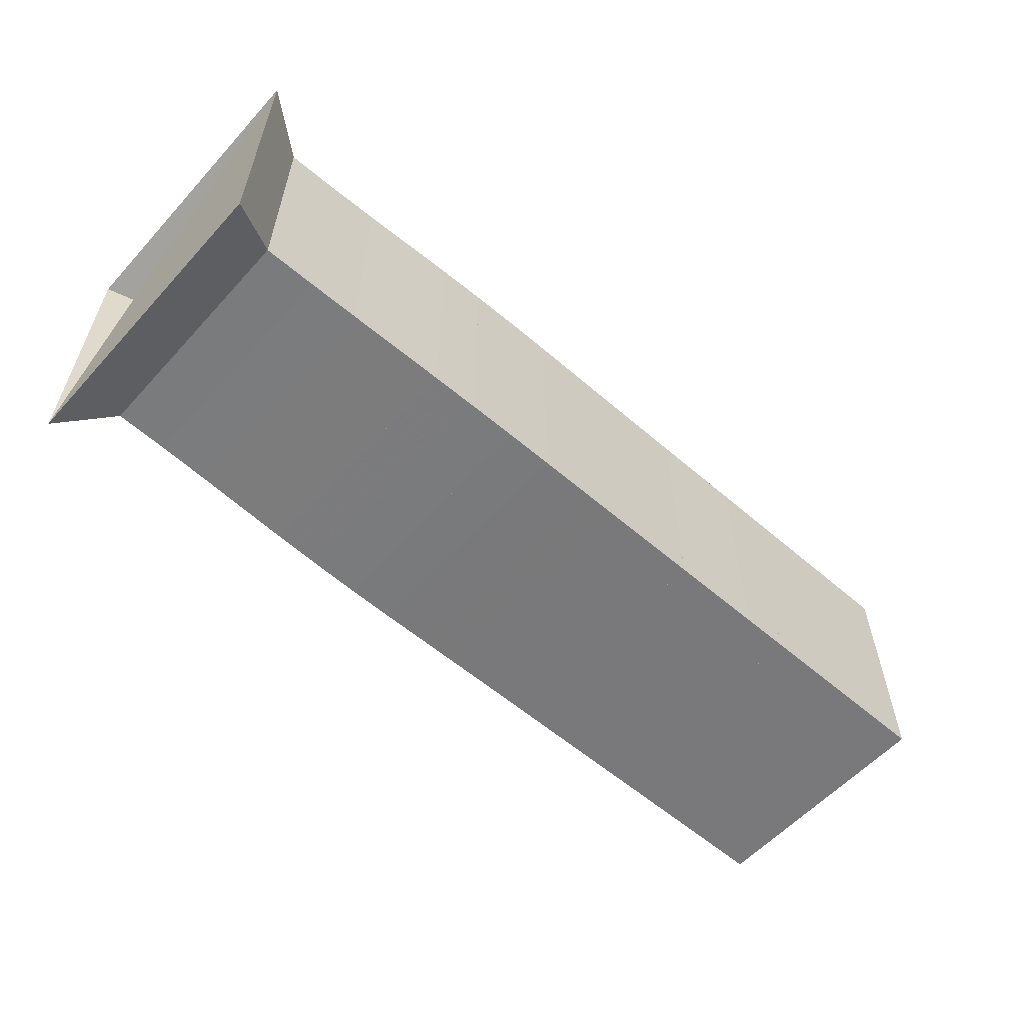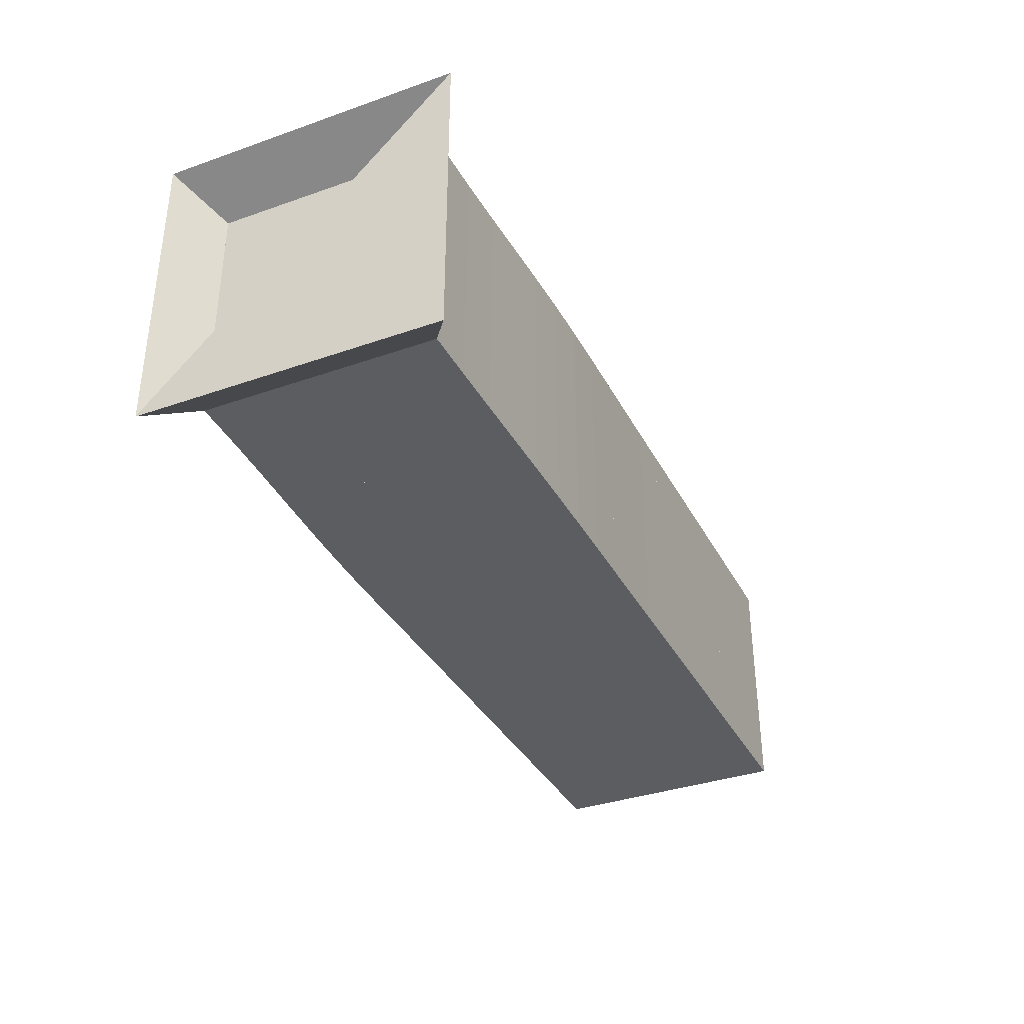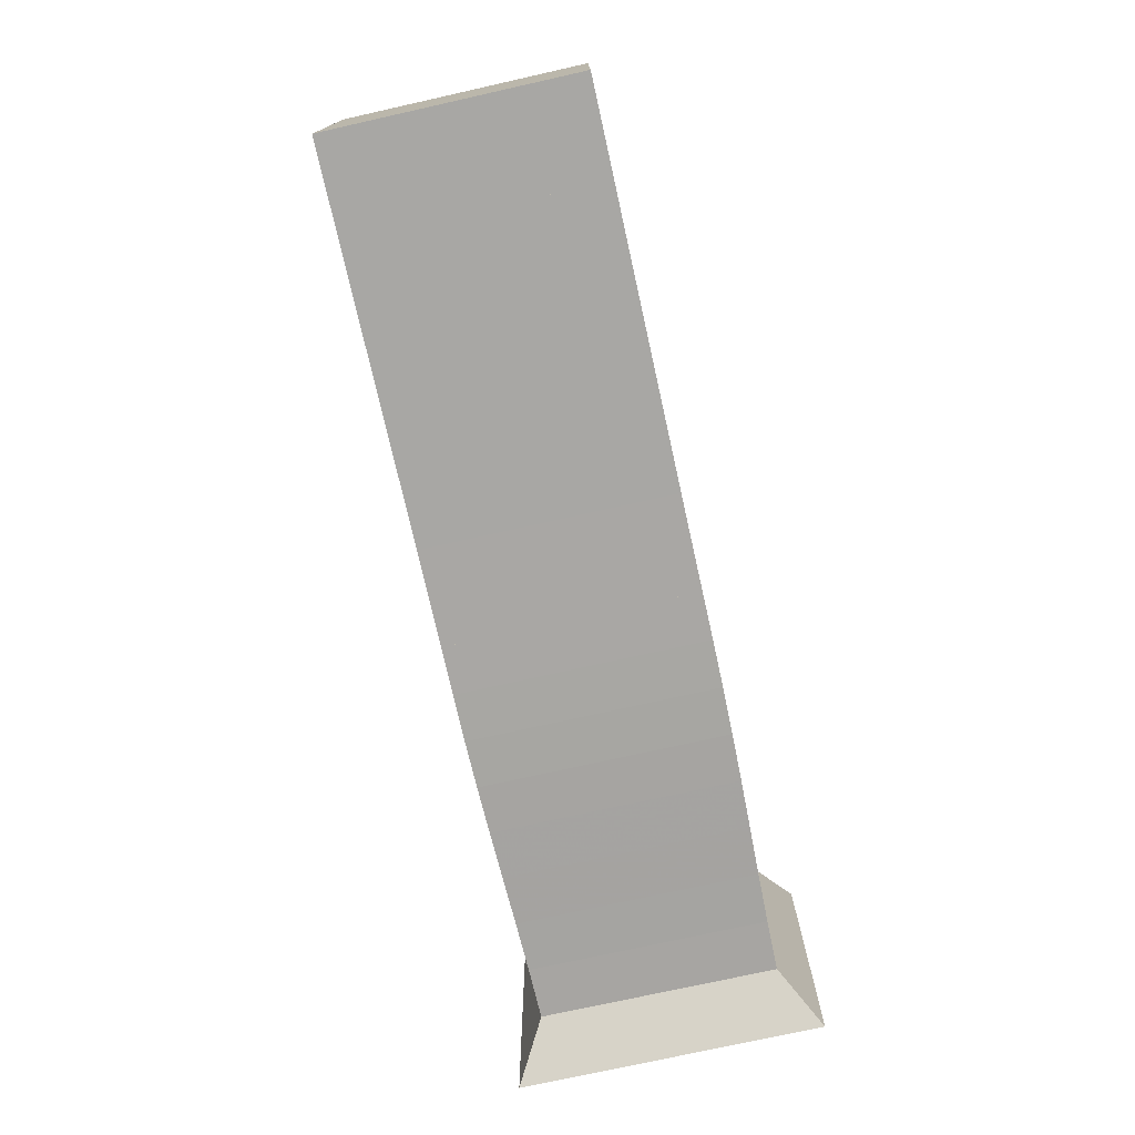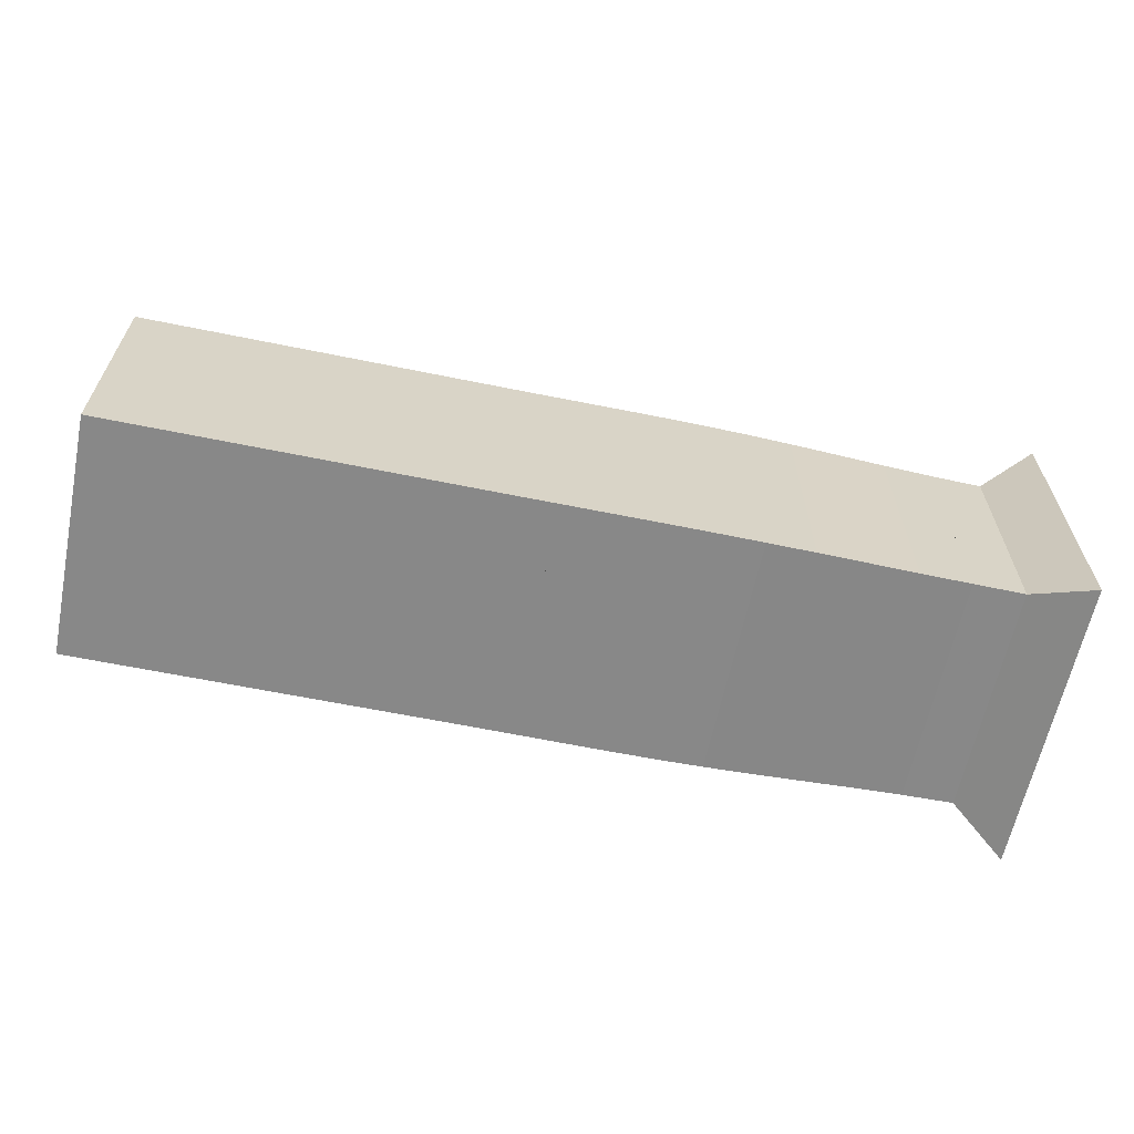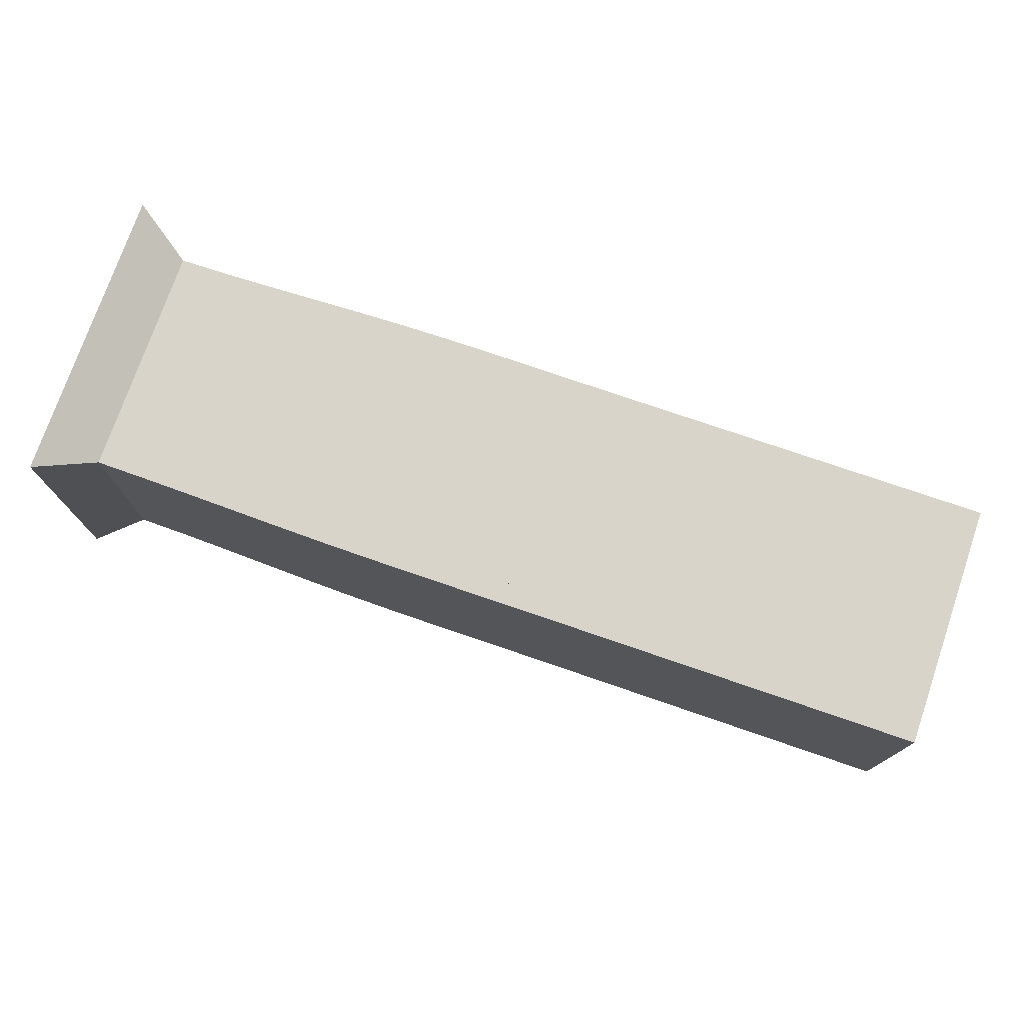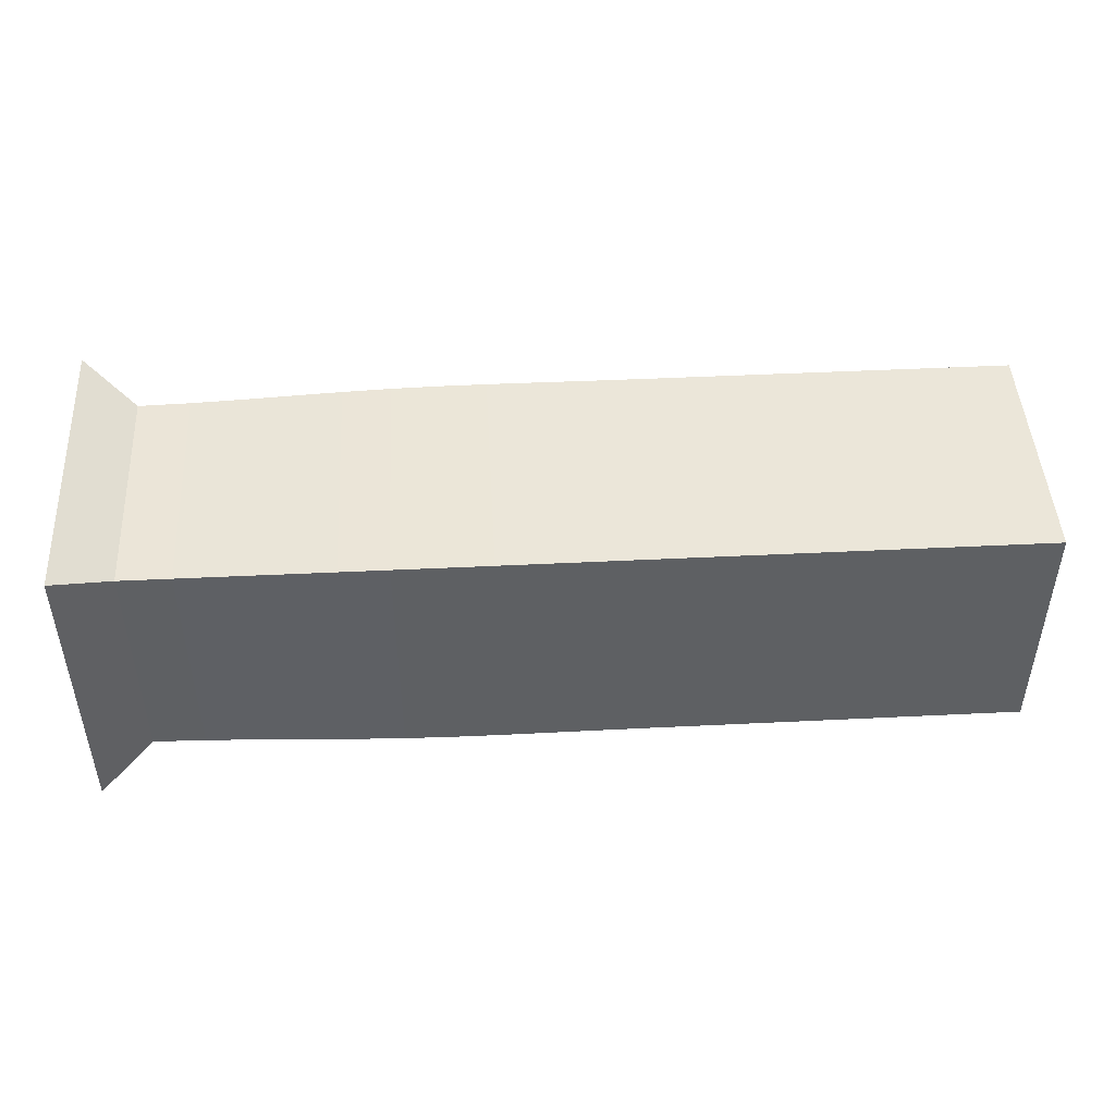
<metadata>
{"format":"obj","ext":"obj","renderer":"f3d","projection":"perspective","resolution":1024,"background":"white","views":[{"elev":-57.9,"azim":-41.8,"up":"+Z"},{"elev":-35.6,"azim":-65.2,"up":"+Z"},{"elev":-74.6,"azim":102.6,"up":"+Z"},{"elev":-62.7,"azim":168.3,"up":"+Z"},{"elev":75.3,"azim":19.0,"up":"+Z"},{"elev":46.7,"azim":-3.2,"up":"+Z"}]}
</metadata>
<code>
v 0 -0.25 -0.25
v 0 -0.25 0.25
v 0 0.25 0.25
v 0 0.25 -0.25
v 0.08693 -0.1945 -0.1945
v 0.08693 -0.1945 0.1945
v 0.08693 0.1945 0.1945
v 0.08693 0.1945 -0.1945
v 0.1729 -0.1956 -0.1956
v 0.1729 -0.1956 0.1956
v 0.1729 0.1956 0.1956
v 0.1729 0.1956 -0.1956
v 0.2573 -0.1975 -0.1975
v 0.2573 -0.1975 0.1975
v 0.2573 0.1975 0.1975
v 0.2573 0.1975 -0.1975
v 0.3397 -0.1998 -0.1998
v 0.3397 -0.1998 0.1998
v 0.3397 0.1998 0.1998
v 0.3397 0.1998 -0.1998
v 0.4203 -0.202 -0.202
v 0.4203 -0.202 0.202
v 0.4203 0.202 0.202
v 0.4203 0.202 -0.202
v 0.4997 -0.2036 -0.2036
v 0.4997 -0.2036 0.2036
v 0.4997 0.2036 0.2036
v 0.4997 0.2036 -0.2036
v 0.5784 -0.2044 -0.2044
v 0.5784 -0.2044 0.2044
v 0.5784 0.2044 0.2044
v 0.5784 0.2044 -0.2044
v 0.6569 -0.2046 -0.2046
v 0.6569 -0.2046 0.2046
v 0.6569 0.2046 0.2046
v 0.6569 0.2046 -0.2046
v 0.7356 -0.2045 -0.2045
v 0.7356 -0.2045 0.2045
v 0.7356 0.2045 0.2045
v 0.7356 0.2045 -0.2045
v 0.8145 -0.2043 -0.2043
v 0.8145 -0.2043 0.2043
v 0.8145 0.2043 0.2043
v 0.8145 0.2043 -0.2043
v 0.8934 -0.2041 -0.2041
v 0.8934 -0.2041 0.2041
v 0.8934 0.2041 0.2041
v 0.8934 0.2041 -0.2041
v 0.9724 -0.2041 -0.2041
v 0.9724 -0.2041 0.2041
v 0.9724 0.2041 0.2041
v 0.9724 0.2041 -0.2041
v 1.051 -0.2041 -0.2041
v 1.051 -0.2041 0.2041
v 1.051 0.2041 0.2041
v 1.051 0.2041 -0.2041
v 1.13 -0.2041 -0.2041
v 1.13 -0.2041 0.2041
v 1.13 0.2041 0.2041
v 1.13 0.2041 -0.2041
v 1.209 -0.2041 -0.2041
v 1.209 -0.2041 0.2041
v 1.209 0.2041 0.2041
v 1.209 0.2041 -0.2041
v 1.288 -0.2041 -0.2041
v 1.288 -0.2041 0.2041
v 1.288 0.2041 0.2041
v 1.288 0.2041 -0.2041
v 1.367 -0.2041 -0.2041
v 1.367 -0.2041 0.2041
v 1.367 0.2041 0.2041
v 1.367 0.2041 -0.2041
v 1.446 -0.2041 -0.2041
v 1.446 -0.2041 0.2041
v 1.446 0.2041 0.2041
v 1.446 0.2041 -0.2041
v 1.525 -0.2041 -0.2041
v 1.525 -0.2041 0.2041
v 1.525 0.2041 0.2041
v 1.525 0.2041 -0.2041
f 1 2 4 5
f 5 6 7 8
f 5 6 2 1
f 6 7 3 2
f 7 8 4 3
f 8 5 1 4
f 9 10 11 12
f 9 10 6 5
f 10 11 7 6
f 11 12 8 7
f 12 9 5 8
f 13 14 15 16
f 13 14 10 9
f 14 15 11 10
f 15 16 12 11
f 16 13 9 12
f 17 18 19 20
f 17 18 14 13
f 18 19 15 14
f 19 20 16 15
f 20 17 13 16
f 21 22 23 24
f 21 22 18 17
f 22 23 19 18
f 23 24 20 19
f 24 21 17 20
f 25 26 27 28
f 25 26 22 21
f 26 27 23 22
f 27 28 24 23
f 28 25 21 24
f 29 30 31 32
f 29 30 26 25
f 30 31 27 26
f 31 32 28 27
f 32 29 25 28
f 33 34 35 36
f 33 34 30 29
f 34 35 31 30
f 35 36 32 31
f 36 33 29 32
f 37 38 39 40
f 37 38 34 33
f 38 39 35 34
f 39 40 36 35
f 40 37 33 36
f 41 42 43 44
f 41 42 38 37
f 42 43 39 38
f 43 44 40 39
f 44 41 37 40
f 45 46 47 48
f 45 46 42 41
f 46 47 43 42
f 47 48 44 43
f 48 45 41 44
f 49 50 51 52
f 49 50 46 45
f 50 51 47 46
f 51 52 48 47
f 52 49 45 48
f 53 54 55 56
f 53 54 50 49
f 54 55 51 50
f 55 56 52 51
f 56 53 49 52
f 57 58 59 60
f 57 58 54 53
f 58 59 55 54
f 59 60 56 55
f 60 57 53 56
f 61 62 63 64
f 61 62 58 57
f 62 63 59 58
f 63 64 60 59
f 64 61 57 60
f 65 66 67 68
f 65 66 62 61
f 66 67 63 62
f 67 68 64 63
f 68 65 61 64
f 69 70 71 72
f 69 70 66 65
f 70 71 67 66
f 71 72 68 67
f 72 69 65 68
f 73 74 75 76
f 73 74 70 69
f 74 75 71 70
f 75 76 72 71
f 76 73 69 72
f 77 78 79 80
f 77 78 74 73
f 78 79 75 74
f 79 80 76 75
f 80 77 73 76

</code>
